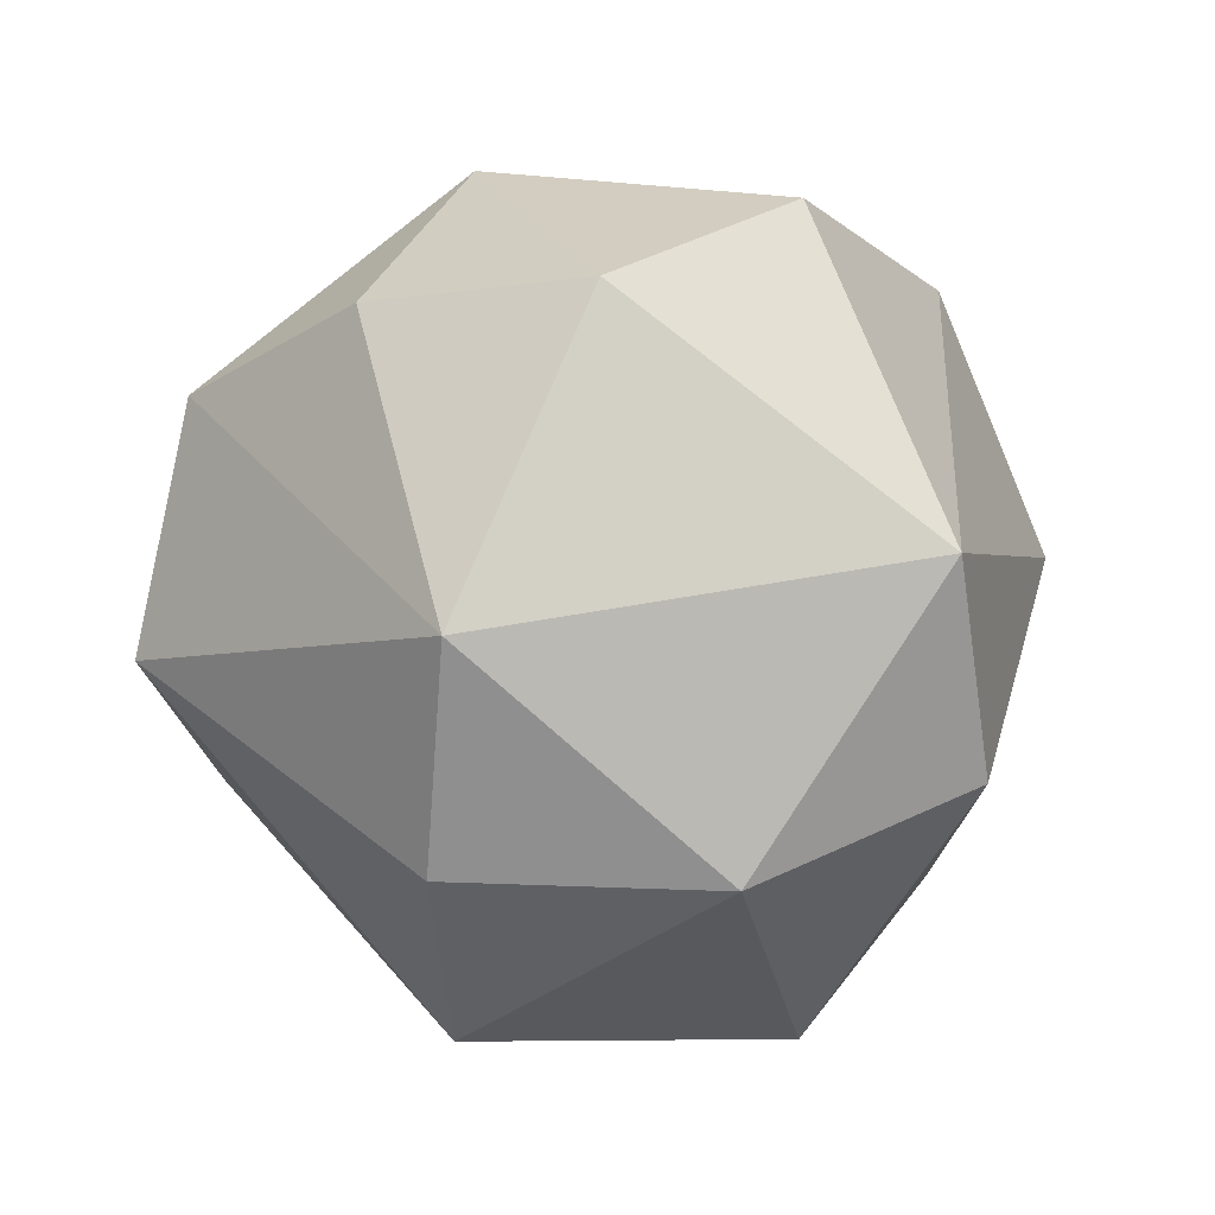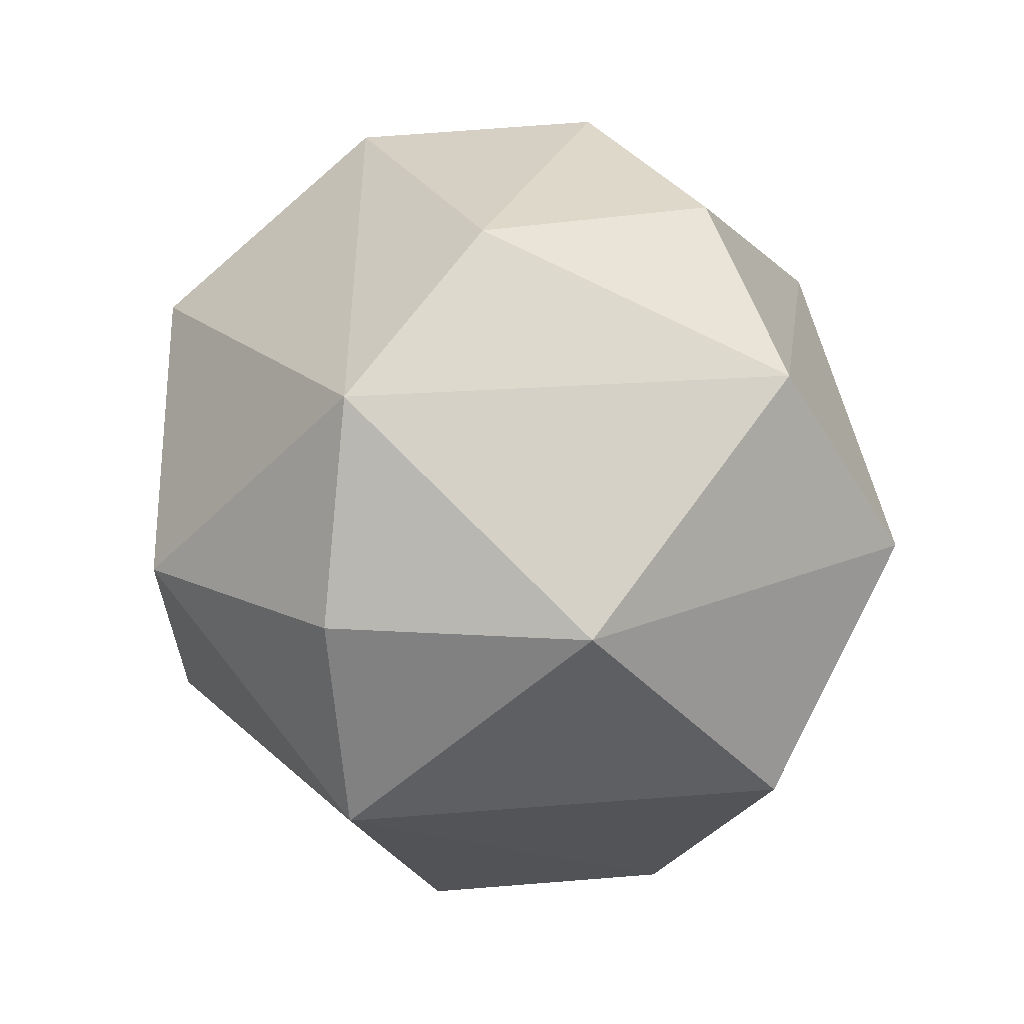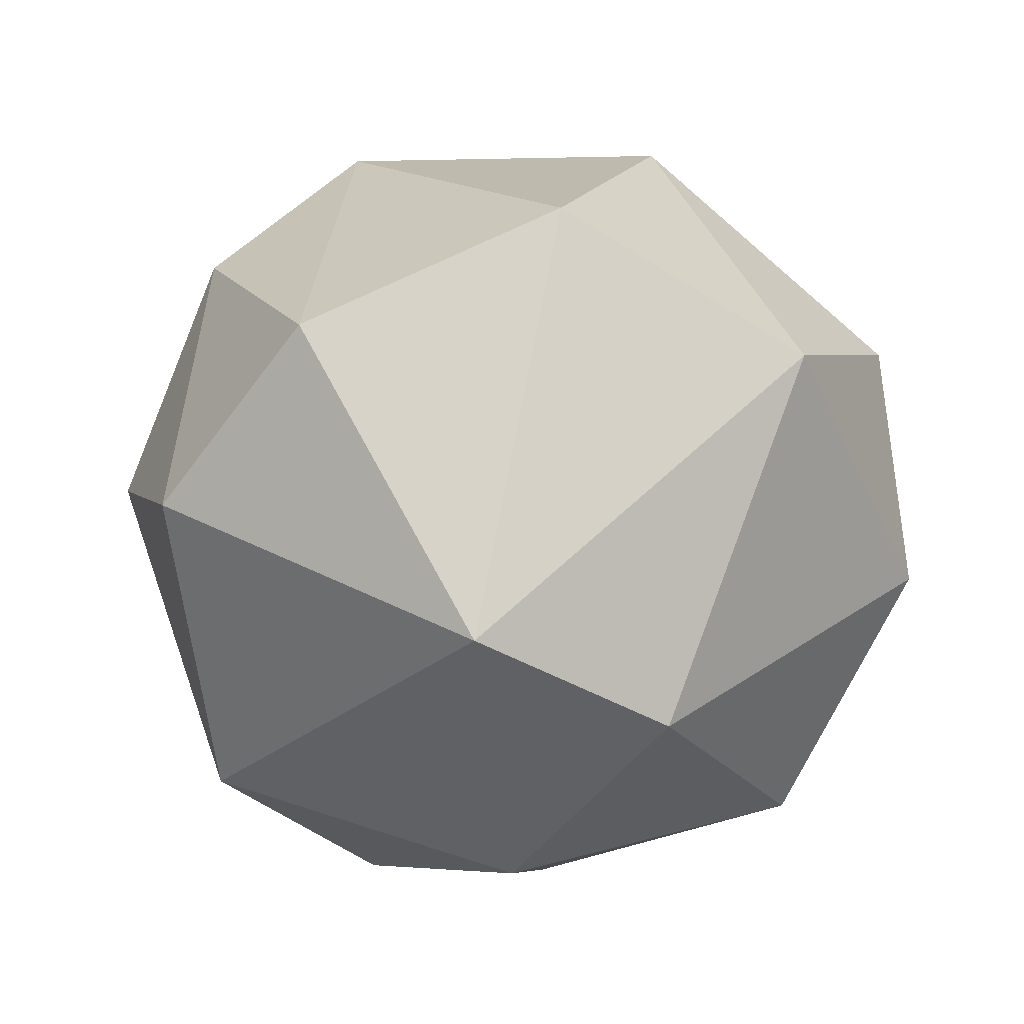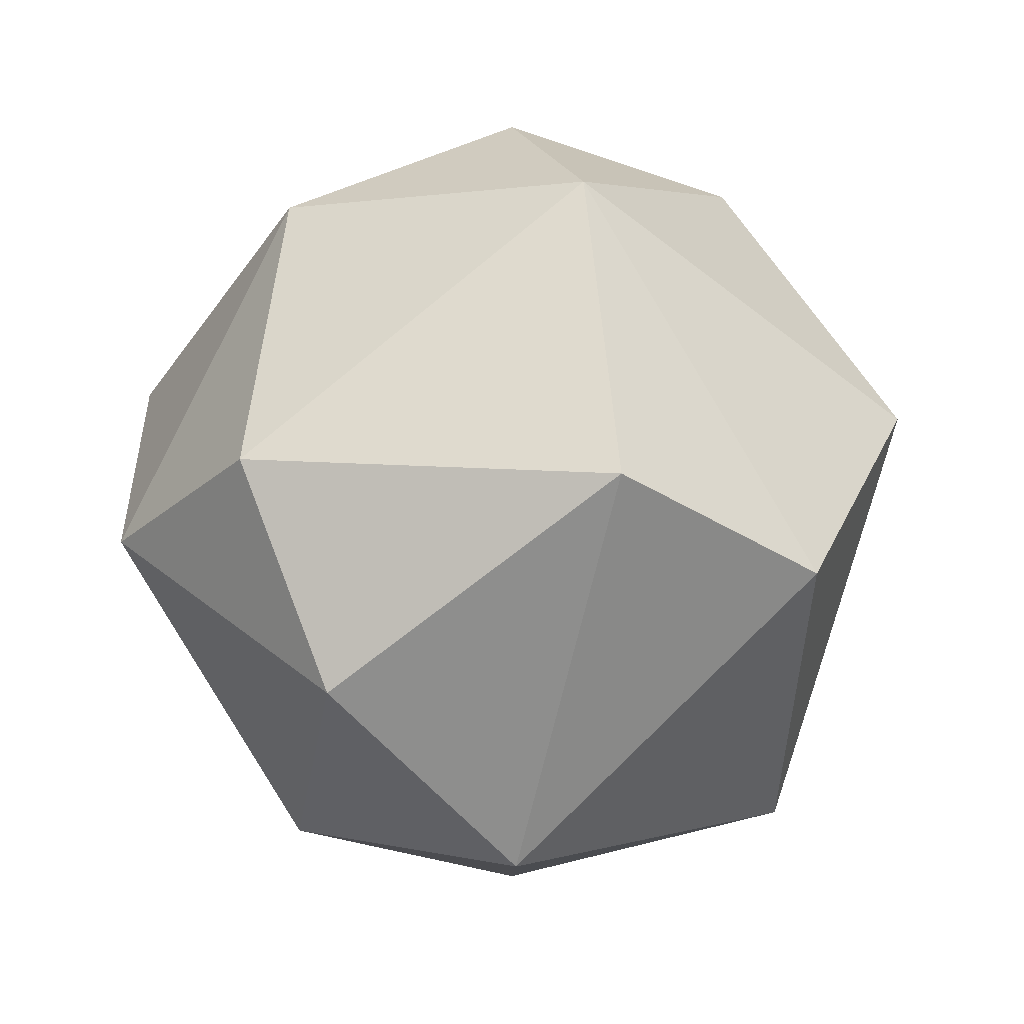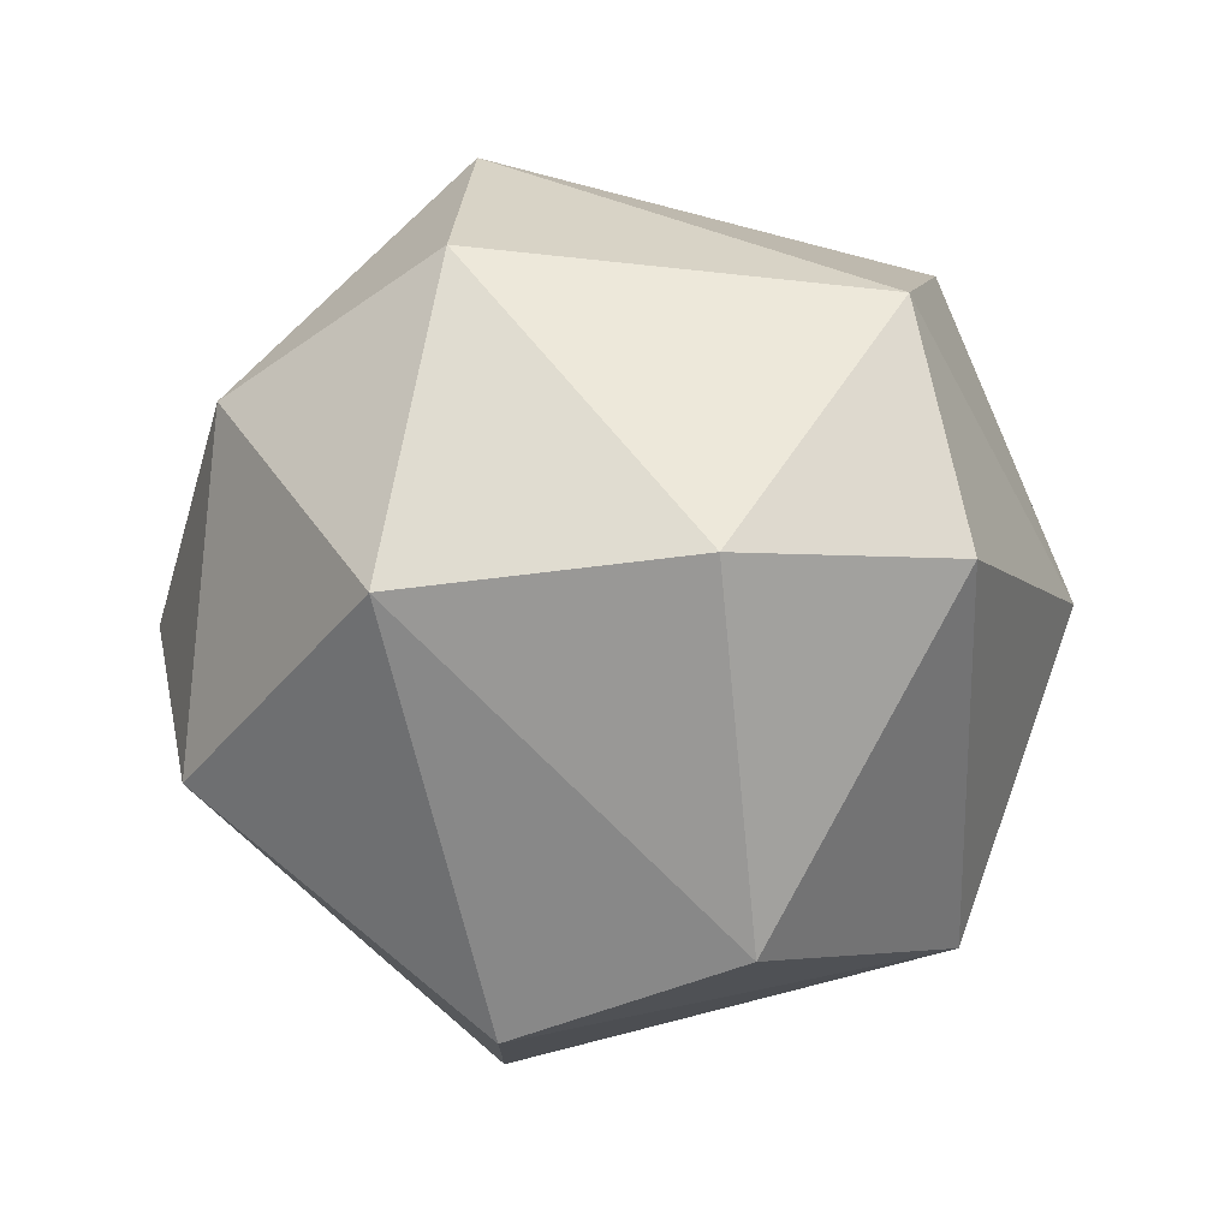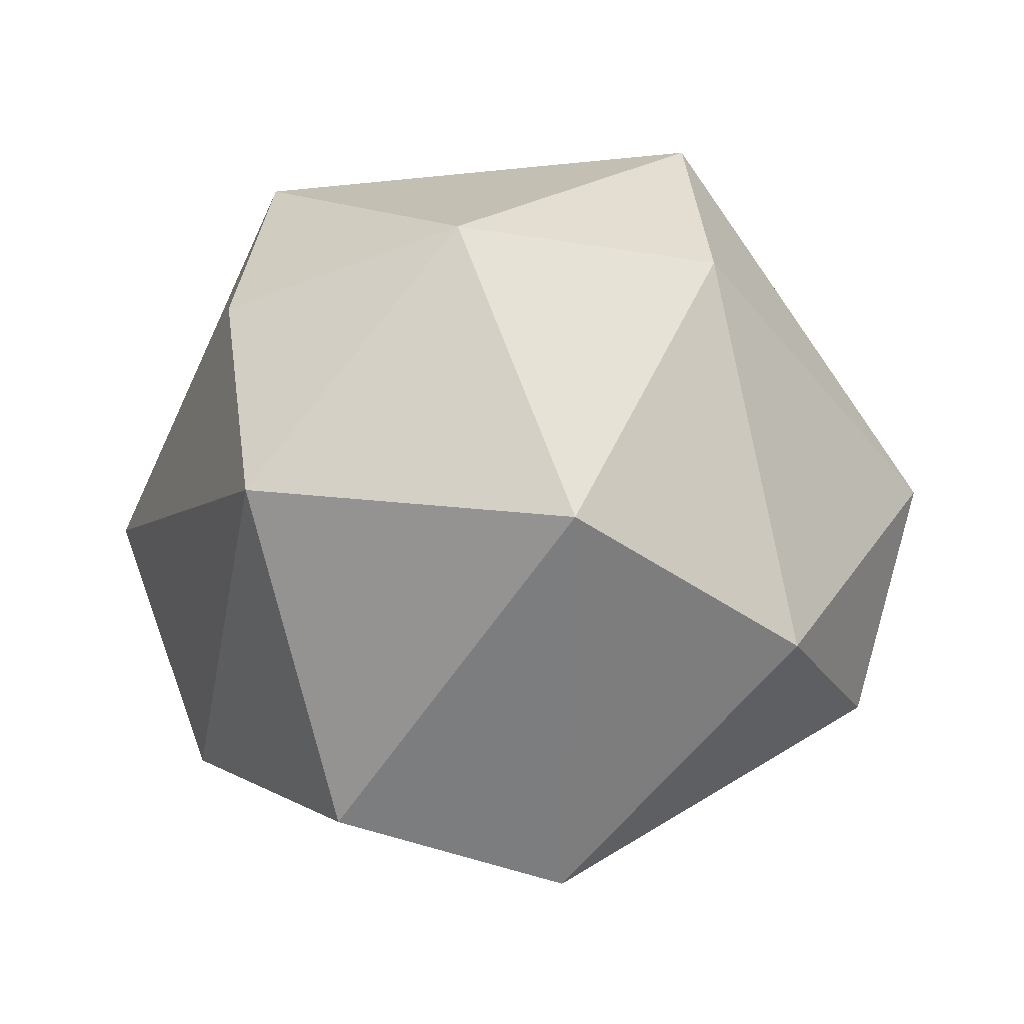
<metadata>
{"format":"obj","ext":"obj","renderer":"f3d","projection":"perspective","resolution":1024,"background":"white","views":[{"elev":35.2,"azim":164.8,"up":"+Y"},{"elev":17.2,"azim":25.5,"up":"+Y"},{"elev":-28.0,"azim":-128.3,"up":"+Z"},{"elev":10.8,"azim":-19.3,"up":"+Z"},{"elev":-52.0,"azim":-124.3,"up":"+Y"},{"elev":-42.5,"azim":-172.7,"up":"+Y"}]}
</metadata>
<code>
o Icosphere
v -0.2352 -0.7007 -0.724
v 0.003618 0.5238 0.8923
v -0.8475 0.5238 0.2792
v -0.5274 0.5238 -0.7197
v 0.5215 0.5238 -0.724
v 0.8497 0.5238 0.2723
v 0.08847 0.9943 -0.2723
v -0.08847 -0.9943 0.2723
v -0.003618 -0.5238 0.8923
v 0.8475 -0.5238 0.2792
v 0.4189 -0.9576 0
v -0.8497 -0.5238 0.2723
v -0.705 -0.7314 -0.2462
v 0.5274 -0.5238 -0.7197
v 1.044 0.05359 -0
v 0 0 1
v 0.5878 0 0.809
v -0.5878 0 0.809
v -0.5878 0 -0.809
v -1.044 -0.05359 -0
v 0.5878 0 -0.809
v 0 0 -1
v 0.1625 0.8507 0.5
v 0.5257 0.8507 0
v -0.4189 0.9576 -0
f 8 13 1
f 8 1 11
f 1 13 19
f 10 15 17
f 9 16 18
f 1 19 22
f 14 21 15
f 2 6 23
f 3 2 25
f 4 3 25
f 5 4 7
f 6 5 24
f 24 5 7
f 7 4 25
f 25 23 7
f 25 2 23
f 23 24 7
f 23 6 24
f 15 5 6
f 15 21 5
f 22 4 5
f 22 19 4
f 20 3 4
f 18 2 3
f 18 16 2
f 17 6 2
f 17 15 6
f 21 22 5
f 21 14 22
f 14 1 22
f 19 20 4
f 19 13 20
f 13 12 20
f 20 18 3
f 20 12 18
f 12 9 18
f 16 17 2
f 16 9 17
f 9 10 17
f 10 14 15
f 11 1 14
f 13 8 12
f 8 9 12
f 10 11 14
f 8 11 9
f 11 10 9

</code>
